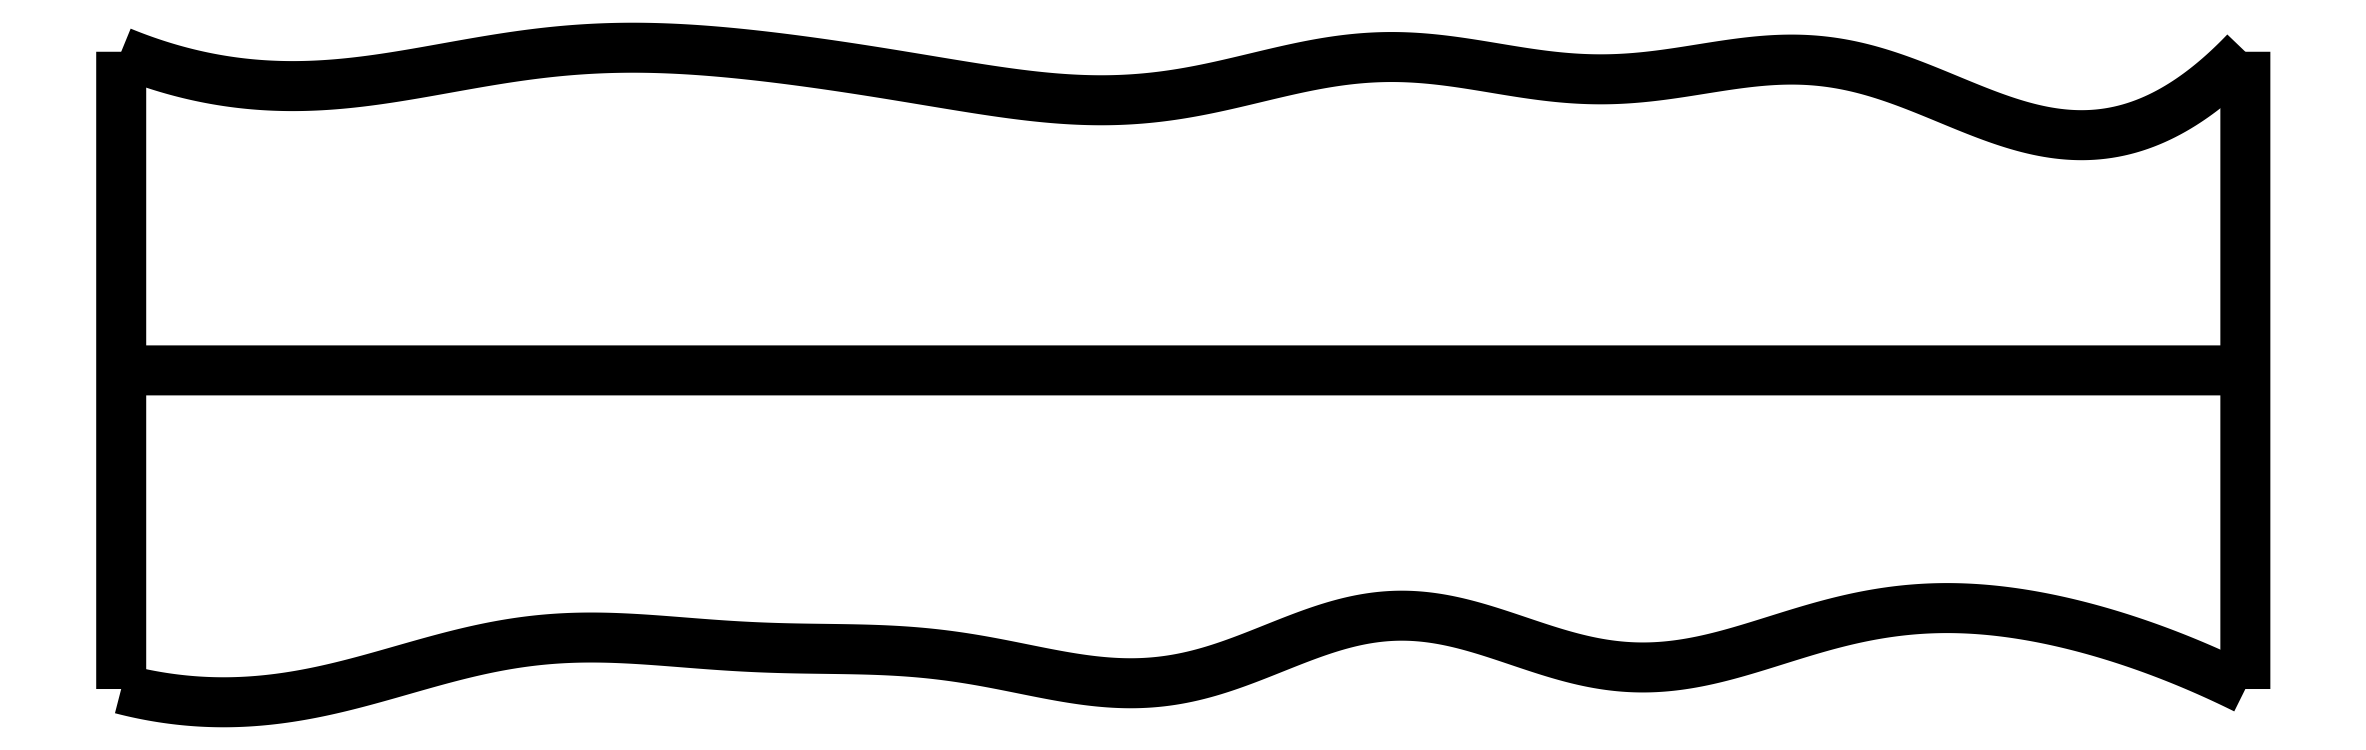
<metadata>
{"format":"dxf","ext":"dxf","renderer":"ezdxf+matplotlib","layout":"modelspace","background":"white","min_lineweight":24,"dpi":150}
</metadata>
<code>
0
SECTION
2
ENTITIES
0
SPLINE
8
0
70
4
71
5
72
16
73
10
74
0
42
1e-09
43
1e-10
44
1e-10
40
0
40
0
40
0
40
0
40
0
40
0
40
0.2
40
0.4
40
0.6
40
0.8
40
1
40
1
40
1
40
1
40
1
40
1
41
1
41
1
41
1
41
1
41
1
41
1
41
1
41
1
41
1
41
1
10
0
20
0
30
0
10
0
20
0.12
30
0
10
0
20
0.36
30
0
10
0
20
0.72
30
0
10
0
20
1.2
30
0
10
0
20
1.8
30
0
10
0
20
2.28
30
0
10
0
20
2.64
30
0
10
0
20
2.88
30
0
10
0
20
3
30
0
0
SPLINE
8
0
70
4
71
5
72
16
73
10
74
0
42
1e-09
43
1e-10
44
1e-10
40
0
40
0
40
0
40
0
40
0
40
0
40
0.2
40
0.4
40
0.6
40
0.8
40
1
40
1
40
1
40
1
40
1
40
1
41
1
41
1
41
1
41
1
41
1
41
1
41
1
41
1
41
1
41
1
10
10
20
0
30
0
10
10
20
0.12
30
0
10
10
20
0.36
30
0
10
10
20
0.72
30
0
10
10
20
1.2
30
0
10
10
20
1.8
30
0
10
10
20
2.28
30
0
10
10
20
2.64
30
0
10
10
20
2.88
30
0
10
10
20
3
30
0
0
SPLINE
8
0
70
4
71
5
72
16
73
10
74
0
42
1e-09
43
1e-10
44
1e-10
40
0
40
0
40
0
40
0
40
0
40
0
40
0.2
40
0.4
40
0.6
40
0.8
40
1
40
1
40
1
40
1
40
1
40
1
41
1
41
1
41
1
41
1
41
1
41
1
41
1
41
1
41
1
41
1
10
0
20
1.5
30
0
10
0.4
20
1.5
30
0
10
1.2
20
1.5
30
0
10
2.4
20
1.5
30
0
10
4
20
1.5
30
0
10
6
20
1.5
30
0
10
7.6
20
1.5
30
0
10
8.8
20
1.5
30
0
10
9.6
20
1.5
30
0
10
10
20
1.5
30
0
0
SPLINE
8
0
70
4
71
5
72
61
73
55
74
0
42
1e-09
43
1e-10
44
1e-10
40
0
40
0
40
0
40
0
40
0
40
0
40
0.02
40
0.04
40
0.06
40
0.08
40
0.1
40
0.12
40
0.14
40
0.16
40
0.18
40
0.2
40
0.22
40
0.24
40
0.26
40
0.28
40
0.3
40
0.32
40
0.34
40
0.36
40
0.38
40
0.4
40
0.42
40
0.44
40
0.46
40
0.48
40
0.5
40
0.52
40
0.54
40
0.56
40
0.58
40
0.6
40
0.62
40
0.64
40
0.66
40
0.68
40
0.7
40
0.72
40
0.74
40
0.76
40
0.78
40
0.8
40
0.82
40
0.84
40
0.86
40
0.88
40
0.9
40
0.92
40
0.94
40
0.96
40
0.98
40
1
40
1
40
1
40
1
40
1
40
1
41
1
41
1
41
1
41
1
41
1
41
1
41
1
41
1
41
1
41
1
41
1
41
1
41
1
41
1
41
1
41
1
41
1
41
1
41
1
41
1
41
1
41
1
41
1
41
1
41
1
41
1
41
1
41
1
41
1
41
1
41
1
41
1
41
1
41
1
41
1
41
1
41
1
41
1
41
1
41
1
41
1
41
1
41
1
41
1
41
1
41
1
41
1
41
1
41
1
41
1
41
1
41
1
41
1
41
1
41
1
10
0
20
0
30
0
10
0.04075
20
-0.01057
30
0
10
0.1221
20
-0.02947
30
0
10
0.2439
20
-0.05107
30
0
10
0.4058
20
-0.06638
30
0
10
0.6071
20
-0.06348
30
0
10
0.8075
20
-0.04002
30
0
10
1.007
20
0.001035
30
0
10
1.206
20
0.05464
30
0
10
1.405
20
0.1132
30
0
10
1.604
20
0.1682
30
0
10
1.803
20
0.2118
30
0
10
2.003
20
0.2383
30
0
10
2.204
20
0.2461
30
0
10
2.405
20
0.2387
30
0
10
2.607
20
0.2229
30
0
10
2.809
20
0.206
30
0
10
3.01
20
0.1942
30
0
10
3.212
20
0.1896
30
0
10
3.413
20
0.1884
30
0
10
3.614
20
0.1839
30
0
10
3.815
20
0.1695
30
0
10
4.017
20
0.1411
30
0
10
4.219
20
0.1006
30
0
10
4.42
20
0.05797
30
0
10
4.622
20
0.02693
30
0
10
4.823
20
0.02073
30
0
10
5.022
20
0.04801
30
0
10
5.221
20
0.1083
30
0
10
5.419
20
0.1887
30
0
10
5.617
20
0.2697
30
0
10
5.814
20
0.3308
30
0
10
6.012
20
0.3556
30
0
10
6.211
20
0.3375
30
0
10
6.41
20
0.2847
30
0
10
6.609
20
0.2144
30
0
10
6.809
20
0.1474
30
0
10
7.009
20
0.1032
30
0
10
7.208
20
0.09371
30
0
10
7.408
20
0.119
30
0
10
7.608
20
0.1706
30
0
10
7.808
20
0.2352
30
0
10
8.009
20
0.2983
30
0
10
8.211
20
0.3479
30
0
10
8.412
20
0.3778
30
0
10
8.614
20
0.3861
30
0
10
8.816
20
0.3739
30
0
10
9.016
20
0.3439
30
0
10
9.216
20
0.2993
30
0
10
9.414
20
0.2419
30
0
10
9.611
20
0.173
30
0
10
9.767
20
0.1091
30
0
10
9.884
20
0.05643
30
0
10
9.961
20
0.01917
30
0
10
10
20
0
30
0
0
SPLINE
8
0
70
4
71
5
72
61
73
55
74
0
42
1e-09
43
1e-10
44
1e-10
40
0
40
0
40
0
40
0
40
0
40
0
40
0.02
40
0.04
40
0.06
40
0.08
40
0.1
40
0.12
40
0.14
40
0.16
40
0.18
40
0.2
40
0.22
40
0.24
40
0.26
40
0.28
40
0.3
40
0.32
40
0.34
40
0.36
40
0.38
40
0.4
40
0.42
40
0.44
40
0.46
40
0.48
40
0.5
40
0.52
40
0.54
40
0.56
40
0.58
40
0.6
40
0.62
40
0.64
40
0.66
40
0.68
40
0.7
40
0.72
40
0.74
40
0.76
40
0.78
40
0.8
40
0.82
40
0.84
40
0.86
40
0.88
40
0.9
40
0.92
40
0.94
40
0.96
40
0.98
40
1
40
1
40
1
40
1
40
1
40
1
41
1
41
1
41
1
41
1
41
1
41
1
41
1
41
1
41
1
41
1
41
1
41
1
41
1
41
1
41
1
41
1
41
1
41
1
41
1
41
1
41
1
41
1
41
1
41
1
41
1
41
1
41
1
41
1
41
1
41
1
41
1
41
1
41
1
41
1
41
1
41
1
41
1
41
1
41
1
41
1
41
1
41
1
41
1
41
1
41
1
41
1
41
1
41
1
41
1
41
1
41
1
41
1
41
1
41
1
41
1
10
0
20
3
30
0
10
0.04018
20
2.984
30
0
10
0.1205
20
2.953
30
0
10
0.241
20
2.913
30
0
10
0.4015
20
2.873
30
0
10
0.6019
20
2.843
30
0
10
0.8021
20
2.834
30
0
10
1.002
20
2.843
30
0
10
1.202
20
2.866
30
0
10
1.402
20
2.9
30
0
10
1.603
20
2.937
30
0
10
1.803
20
2.972
30
0
10
2.005
20
2.999
30
0
10
2.206
20
3.016
30
0
10
2.408
20
3.022
30
0
10
2.609
20
3.016
30
0
10
2.811
20
3.002
30
0
10
3.012
20
2.981
30
0
10
3.212
20
2.956
30
0
10
3.413
20
2.927
30
0
10
3.613
20
2.896
30
0
10
3.813
20
2.862
30
0
10
4.014
20
2.829
30
0
10
4.215
20
2.798
30
0
10
4.417
20
2.776
30
0
10
4.618
20
2.767
30
0
10
4.82
20
2.776
30
0
10
5.021
20
2.804
30
0
10
5.222
20
2.848
30
0
10
5.422
20
2.898
30
0
10
5.622
20
2.944
30
0
10
5.822
20
2.974
30
0
10
6.022
20
2.981
30
0
10
6.222
20
2.964
30
0
10
6.423
20
2.931
30
0
10
6.624
20
2.896
30
0
10
6.825
20
2.87
30
0
10
7.027
20
2.866
30
0
10
7.229
20
2.884
30
0
10
7.43
20
2.917
30
0
10
7.632
20
2.951
30
0
10
7.832
20
2.97
30
0
10
8.032
20
2.961
30
0
10
8.231
20
2.919
30
0
10
8.429
20
2.85
30
0
10
8.626
20
2.766
30
0
10
8.822
20
2.684
30
0
10
9.019
20
2.623
30
0
10
9.215
20
2.596
30
0
10
9.411
20
2.615
30
0
10
9.607
20
2.685
30
0
10
9.764
20
2.783
30
0
10
9.882
20
2.882
30
0
10
9.961
20
2.959
30
0
10
10
20
3
30
0
0
ENDSEC
0
EOF

</code>
